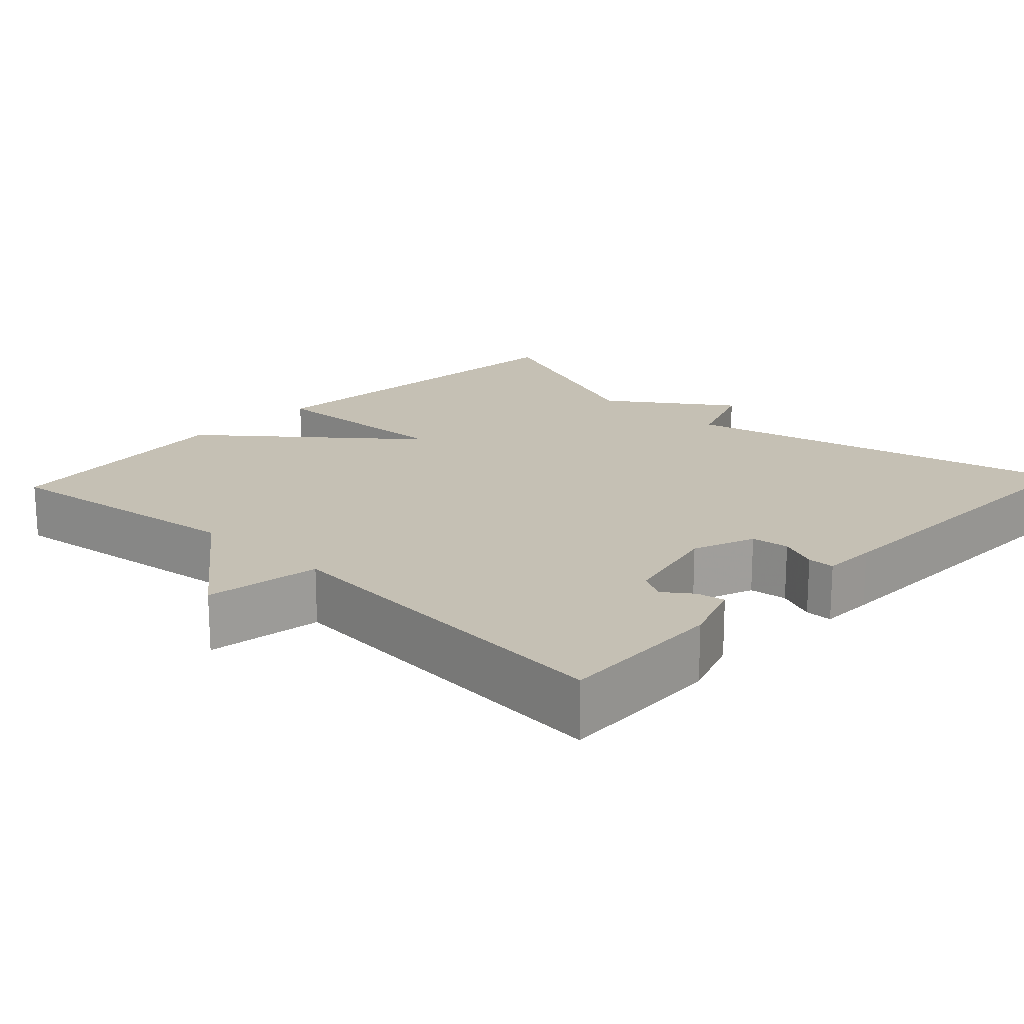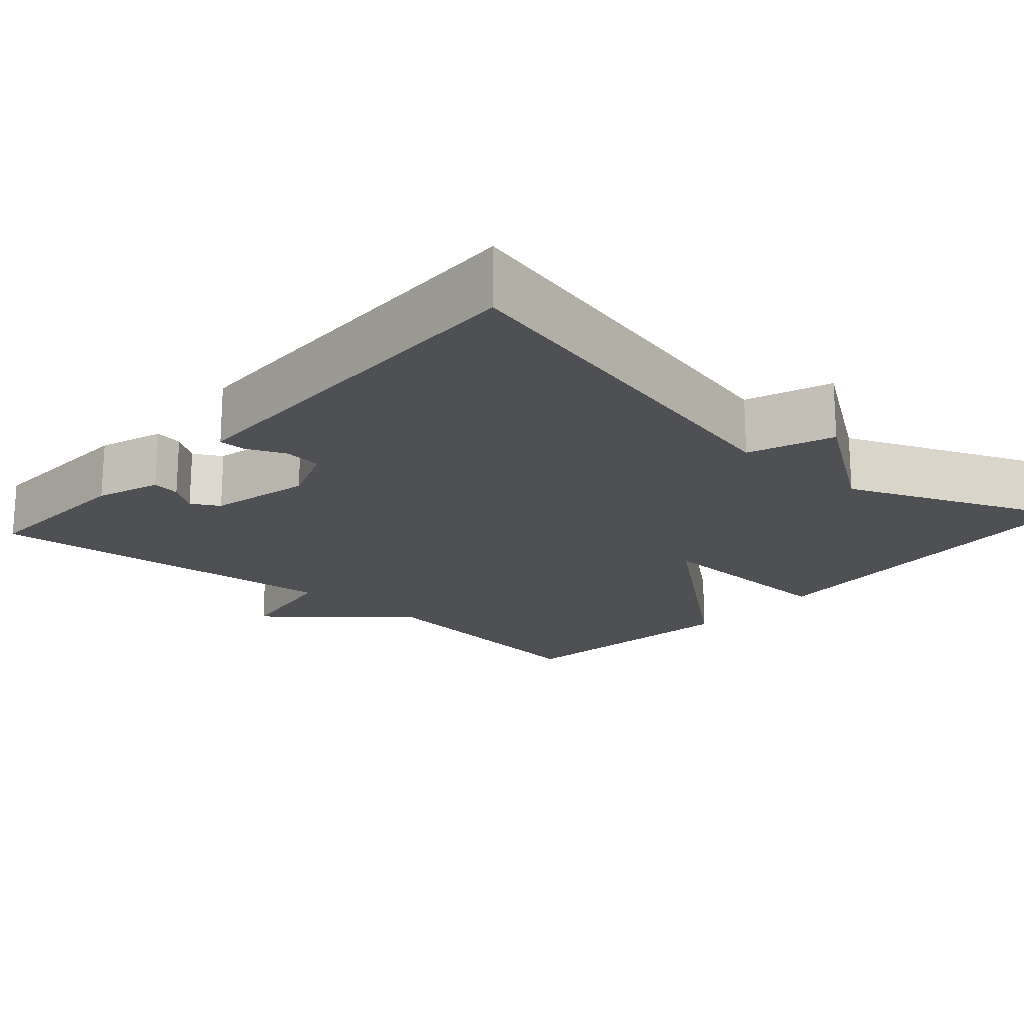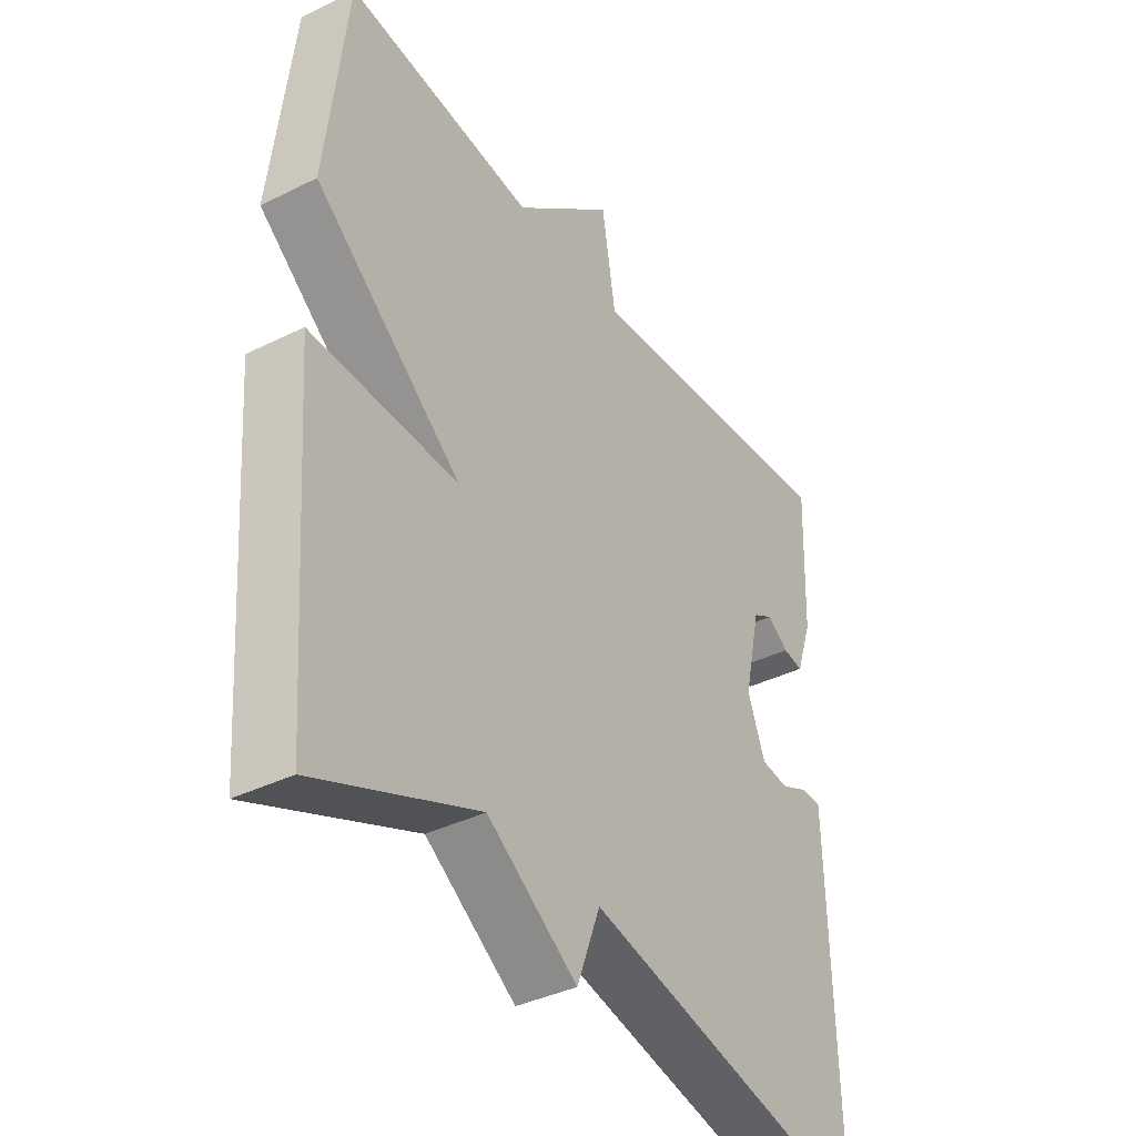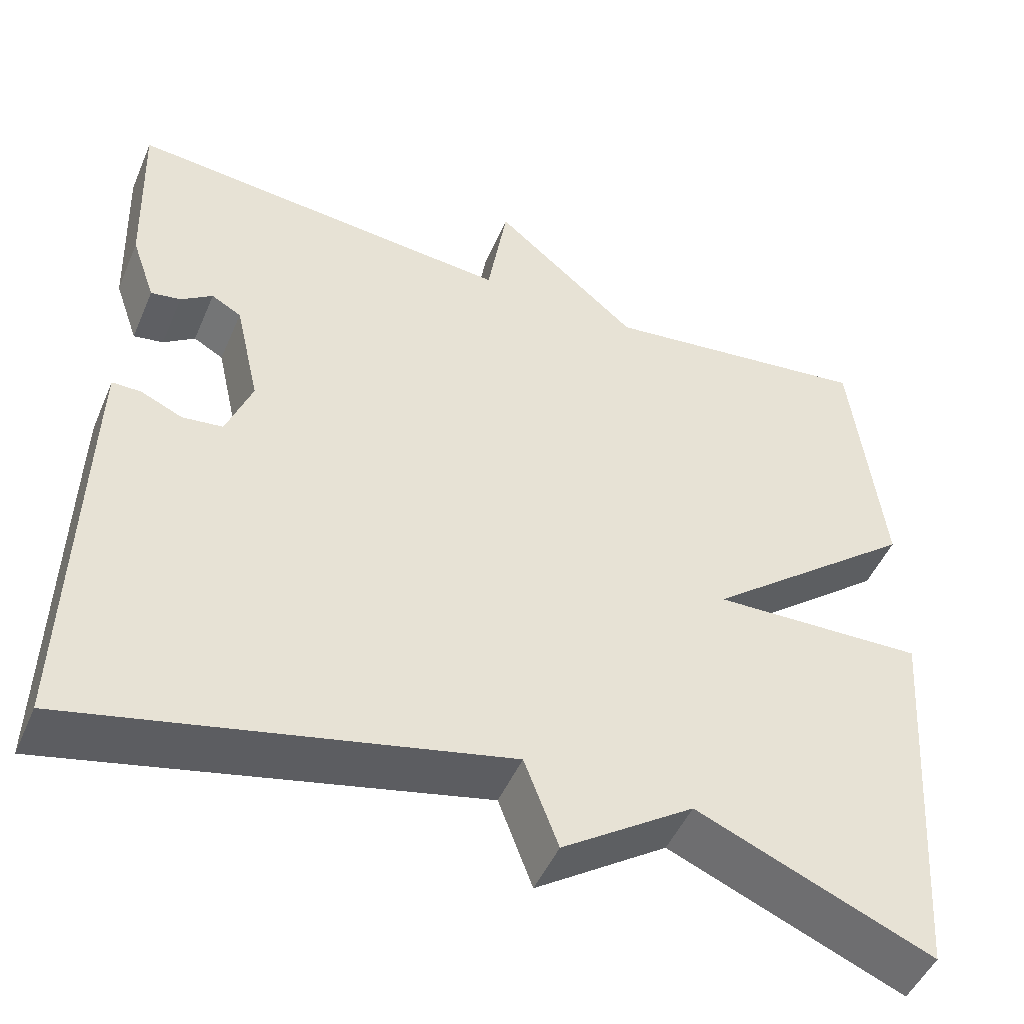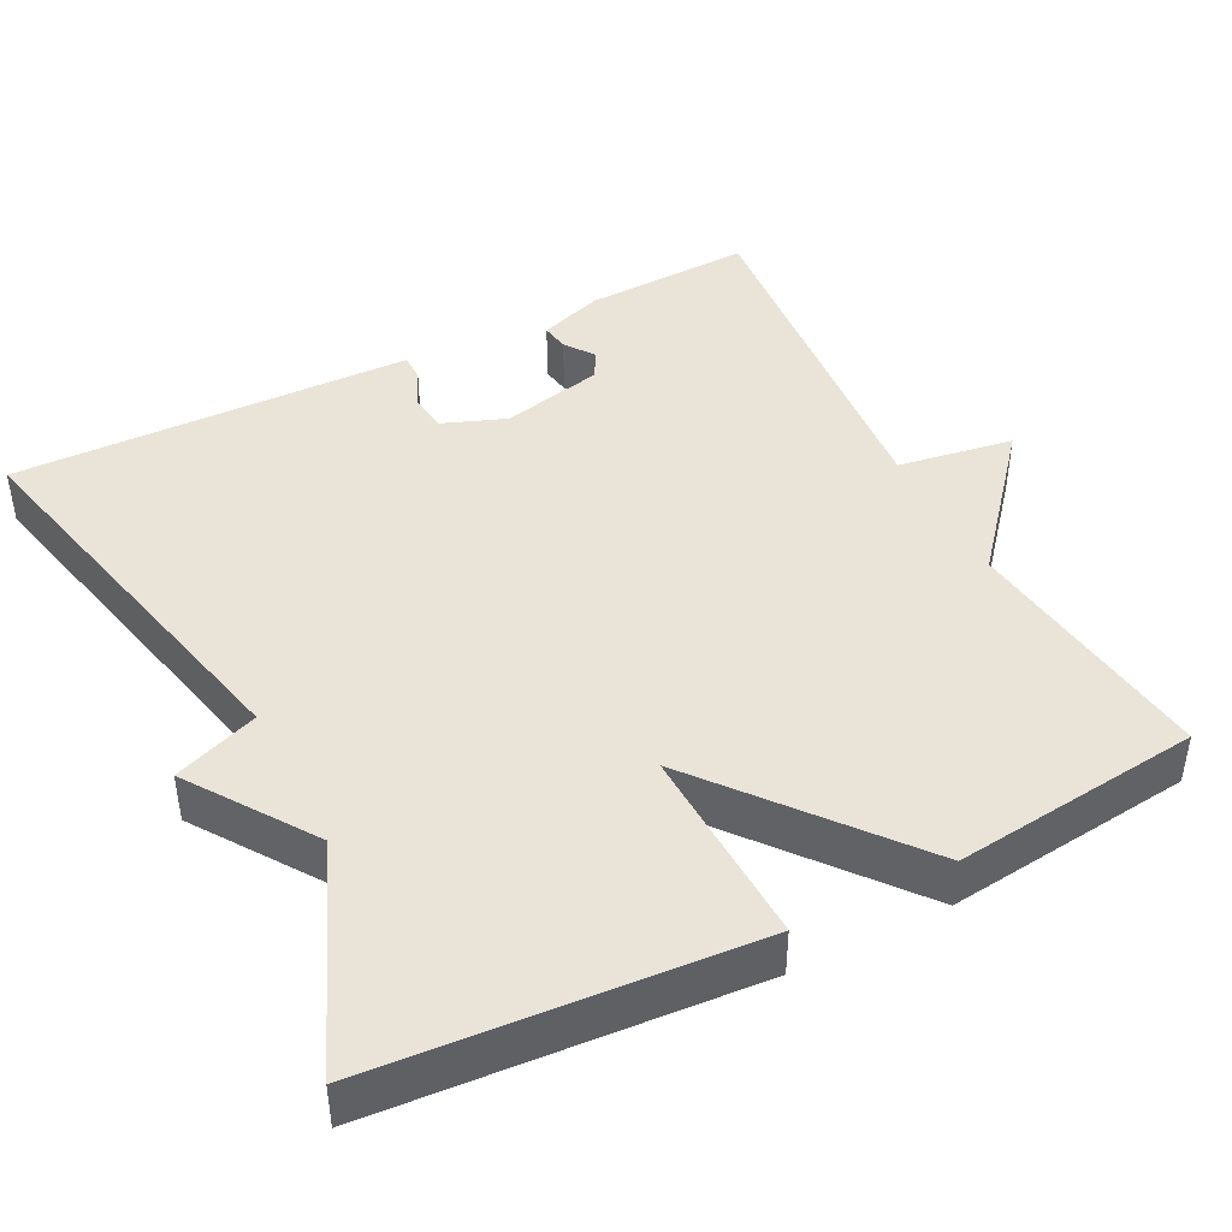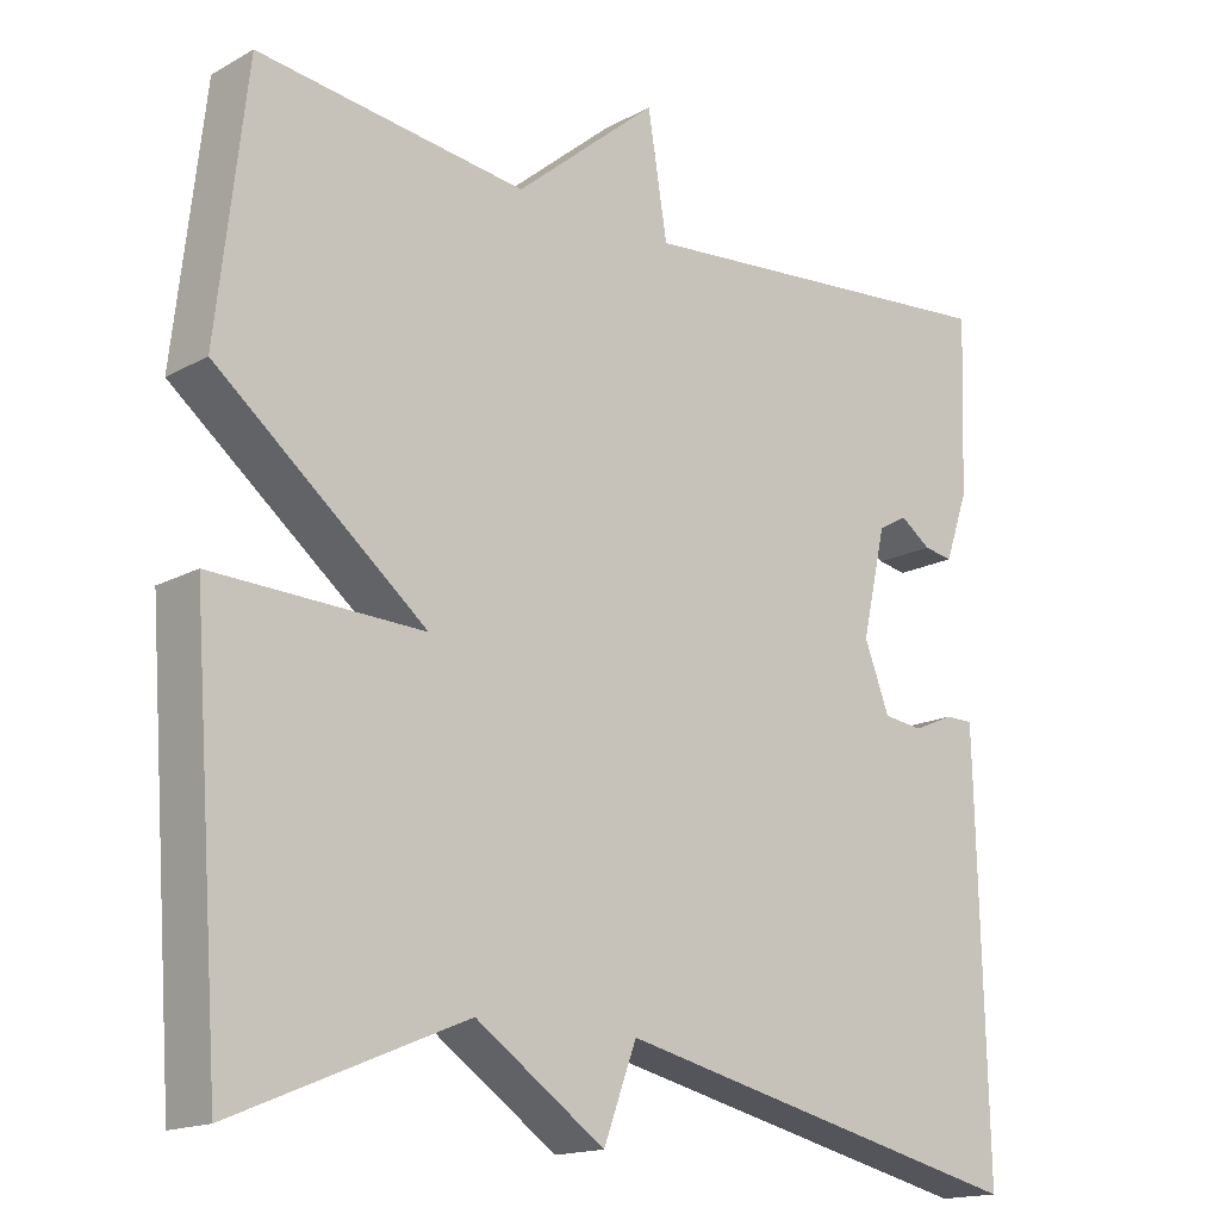
<metadata>
{"format":"obj","ext":"obj","renderer":"f3d","projection":"perspective","resolution":1024,"background":"white","views":[{"elev":18.3,"azim":43.1,"up":"+Y"},{"elev":-18.9,"azim":138.4,"up":"+Y"},{"elev":-38.1,"azim":-57.8,"up":"+Z"},{"elev":-48.7,"azim":157.2,"up":"+Z"},{"elev":43.3,"azim":-117.1,"up":"+Y"},{"elev":-16.4,"azim":-42.0,"up":"+Z"}]}
</metadata>
<code>
v 0.5 0.07 -0.5
v -0.016 0.07 -0.382
v -0.057 0.07 -0.491
v -0.216 0.07 -0.382
v -0.5 0.07 -0.5
v -0.536 0.07 -0.018
v -0.278 0.07 -0.027
v -0.536 0.07 0.182
v -0.5 0.07 0.5
v -0.17 0.07 0.458
v 0.006 0.07 0.607
v 0.03 0.07 0.458
v 0.5 0.07 0.5
v 0.492 0.07 0.283
v 0.463 0.07 0.2
v 0.427 0.07 0.206
v 0.389 0.07 0.233
v 0.353 0.07 0.213
v 0.323 0.07 0.081
v 0.354 0.07 0
v 0.403 0.07 -0.006
v 0.453 0.07 0.016
v 0.488 0.07 0.016
v 0.49 0.07 -0.054
v 0.5 0 -0.5
v -0.016 0 -0.382
v -0.057 0 -0.491
v -0.216 0 -0.382
v -0.5 0 -0.5
v -0.536 0 -0.018
v -0.278 0 -0.027
v -0.536 0 0.182
v -0.5 0 0.5
v -0.17 0 0.458
v 0.006 0 0.607
v 0.03 0 0.458
v 0.5 0 0.5
v 0.492 0 0.283
v 0.463 0 0.2
v 0.427 0 0.206
v 0.389 0 0.233
v 0.353 0 0.213
v 0.323 0 0.081
v 0.354 0 0
v 0.403 0 -0.006
v 0.453 0 0.016
v 0.488 0 0.016
v 0.49 0 -0.054
f 24 1 2
f 23 24 2
f 22 23 2
f 21 22 2
f 20 21 2
f 19 20 2
f 18 19 2
f 15 16 17
f 14 15 17
f 13 14 17
f 12 13 17 18
f 10 11 12
f 10 12 18 2
f 7 8 9 10
f 4 5 6 7
f 4 7 10
f 3 4 10
f 2 3 10
f 26 25 48
f 26 48 47
f 26 47 46
f 26 46 45
f 26 45 44
f 26 44 43
f 26 43 42
f 41 40 39
f 41 39 38
f 41 38 37
f 42 41 37 36
f 36 35 34
f 26 42 36 34
f 34 33 32 31
f 31 30 29 28
f 34 31 28
f 34 28 27
f 34 27 26
f 1 25 26 2
f 2 26 27 3
f 3 27 28 4
f 4 28 29 5
f 5 29 30 6
f 6 30 31 7
f 7 31 32 8
f 8 32 33 9
f 9 33 34 10
f 10 34 35 11
f 11 35 36 12
f 12 36 37 13
f 13 37 38 14
f 14 38 39 15
f 15 39 40 16
f 16 40 41 17
f 17 41 42 18
f 18 42 43 19
f 19 43 44 20
f 20 44 45 21
f 21 45 46 22
f 22 46 47 23
f 23 47 48 24
f 24 48 25 1

</code>
